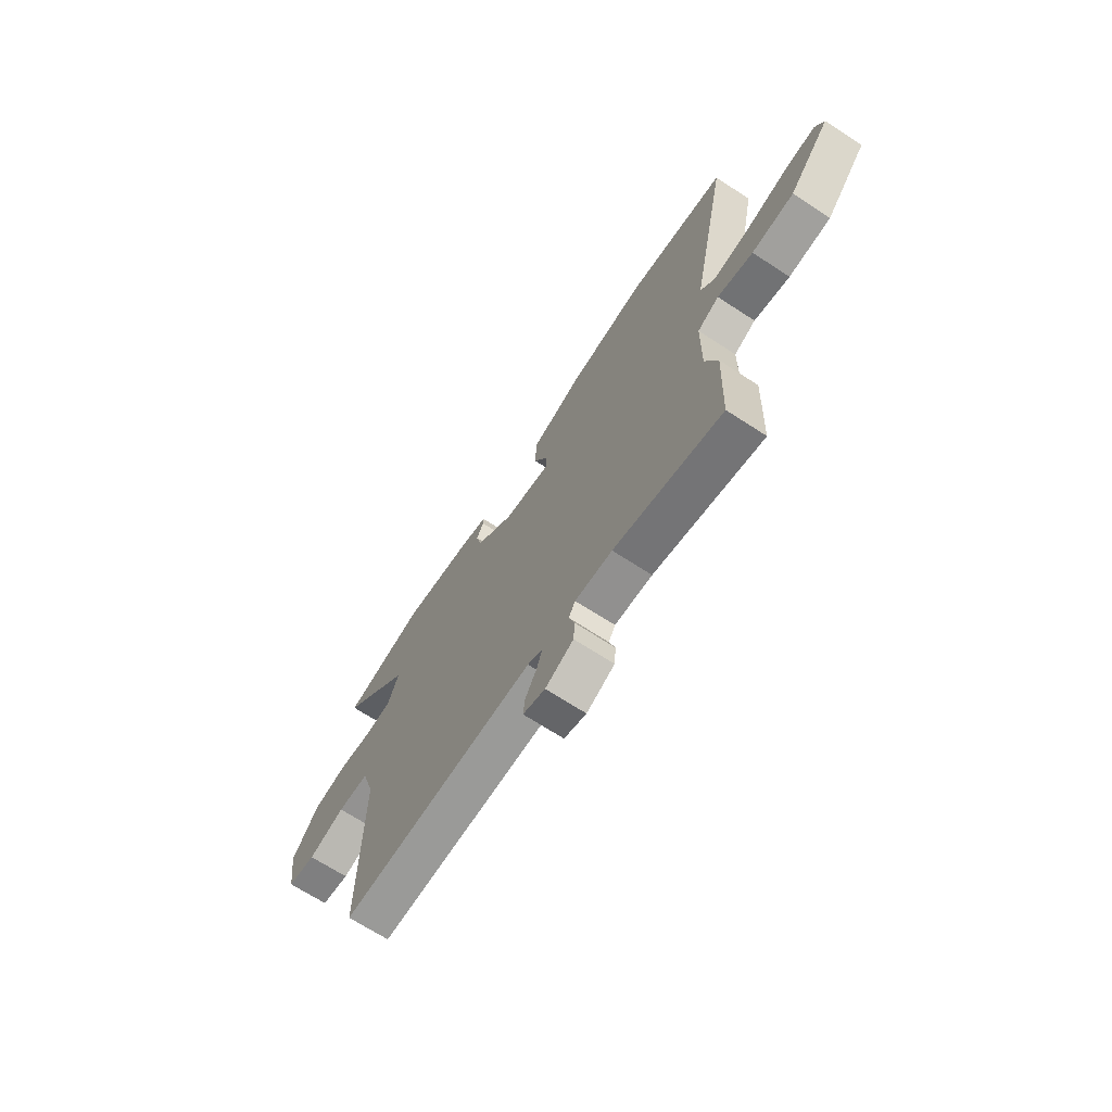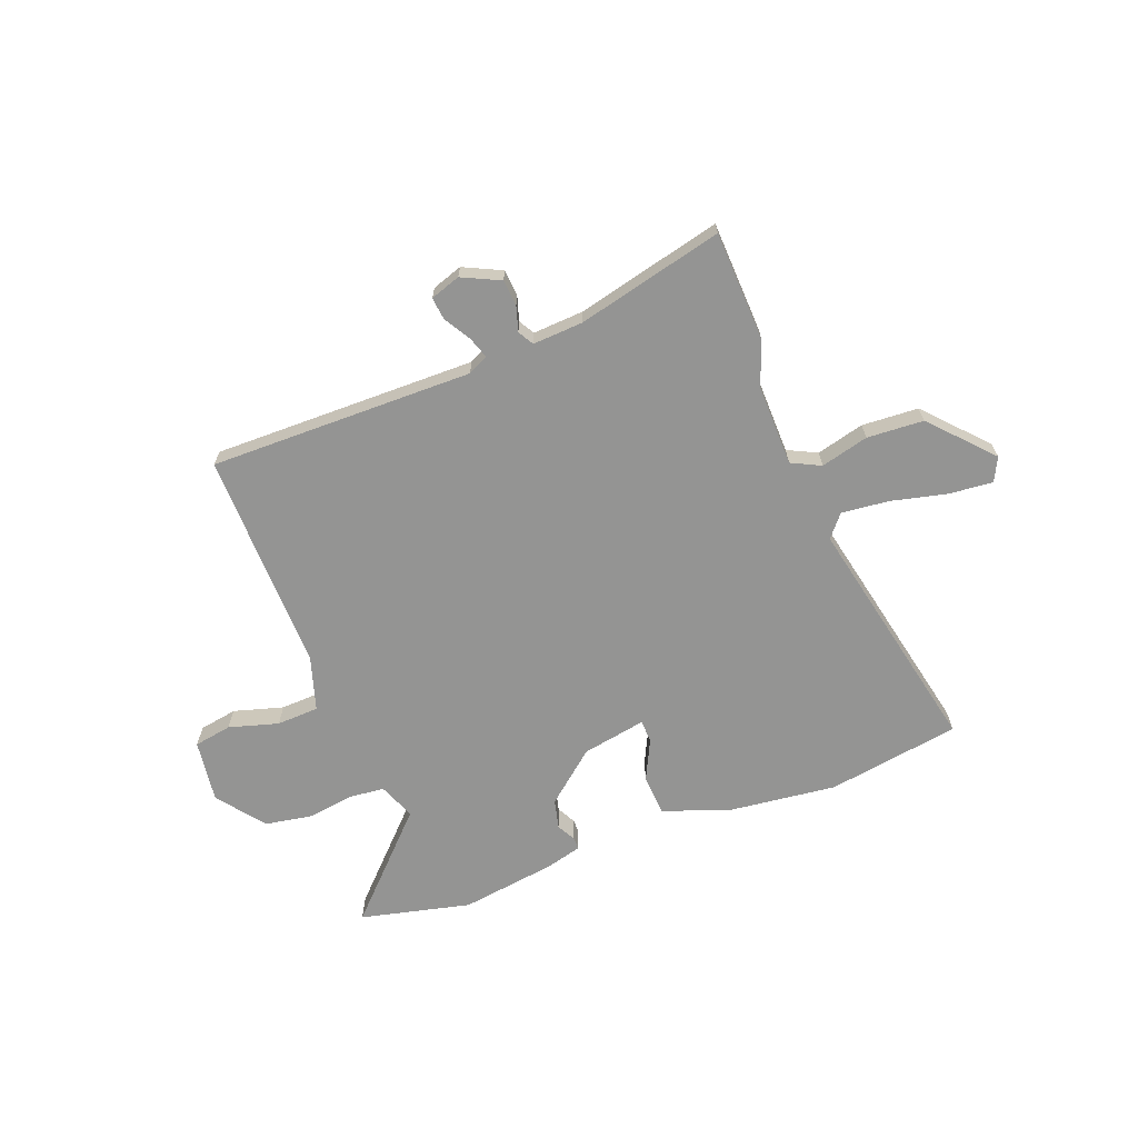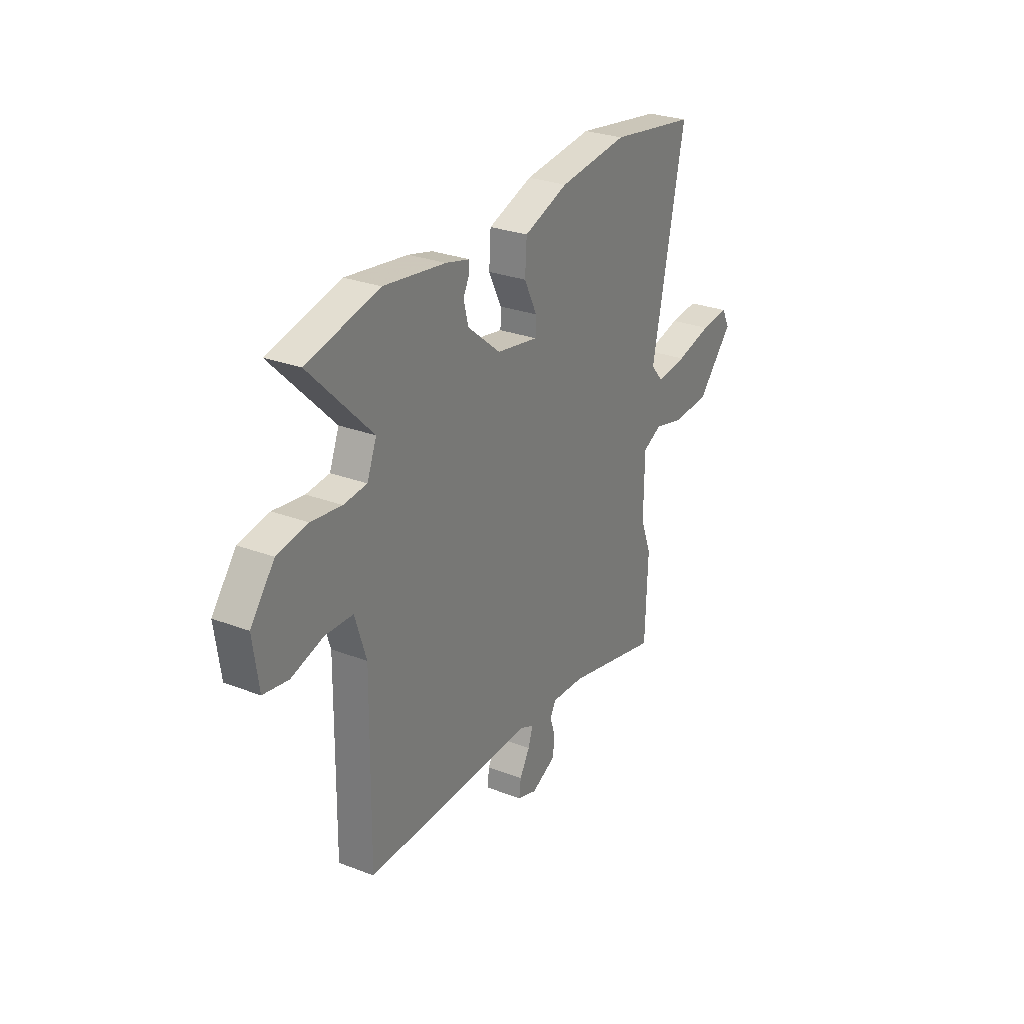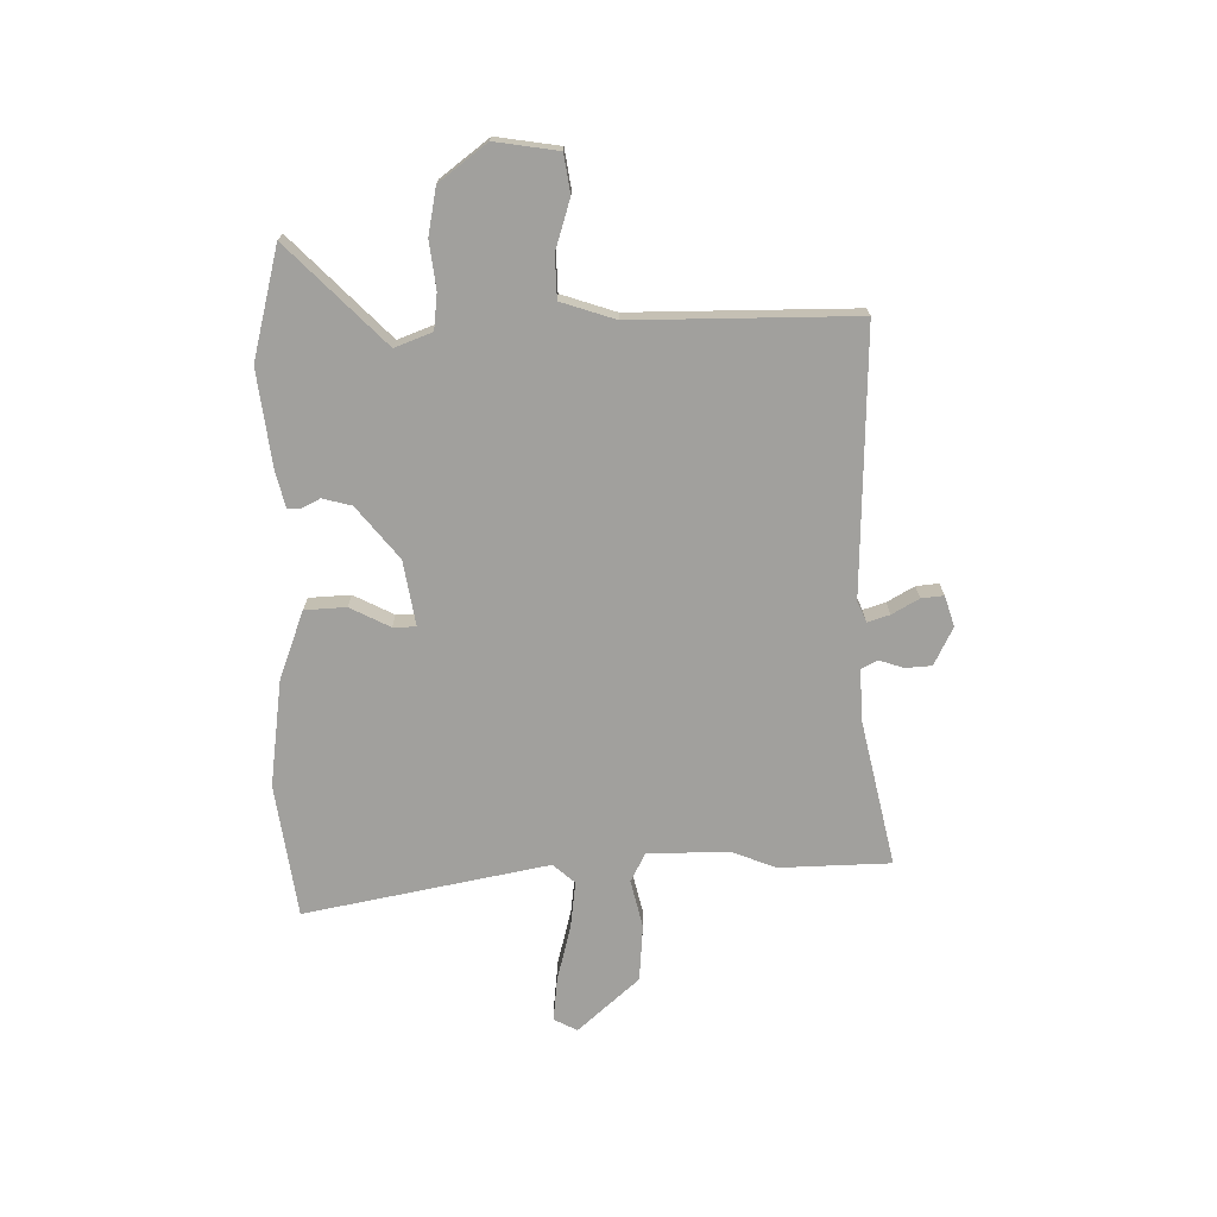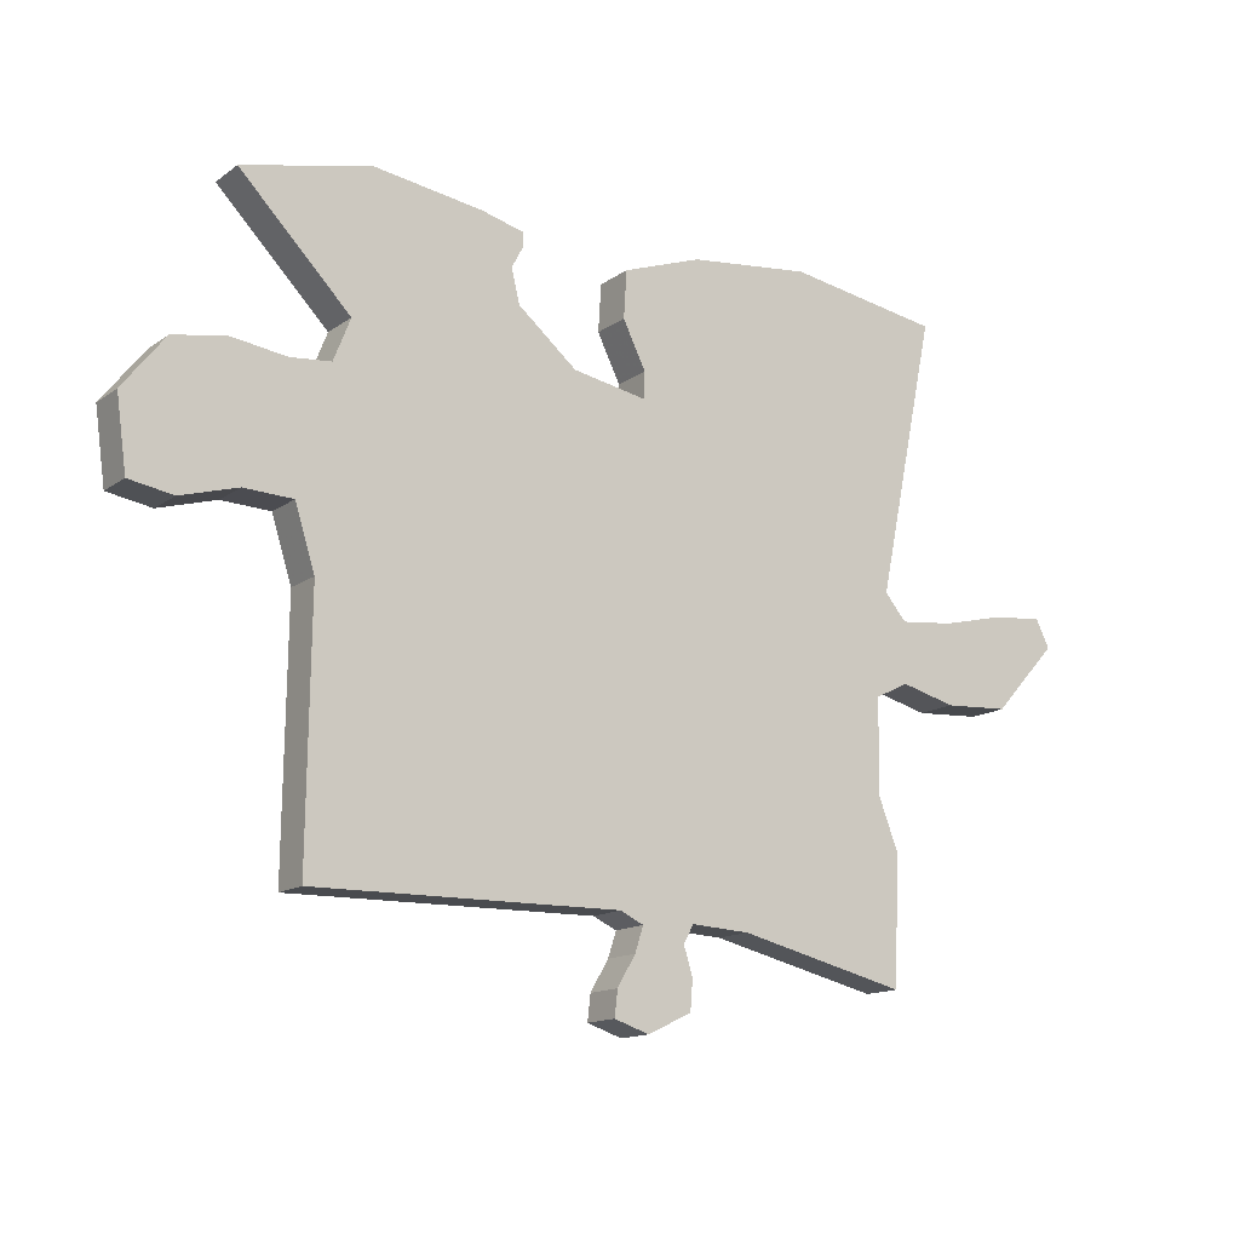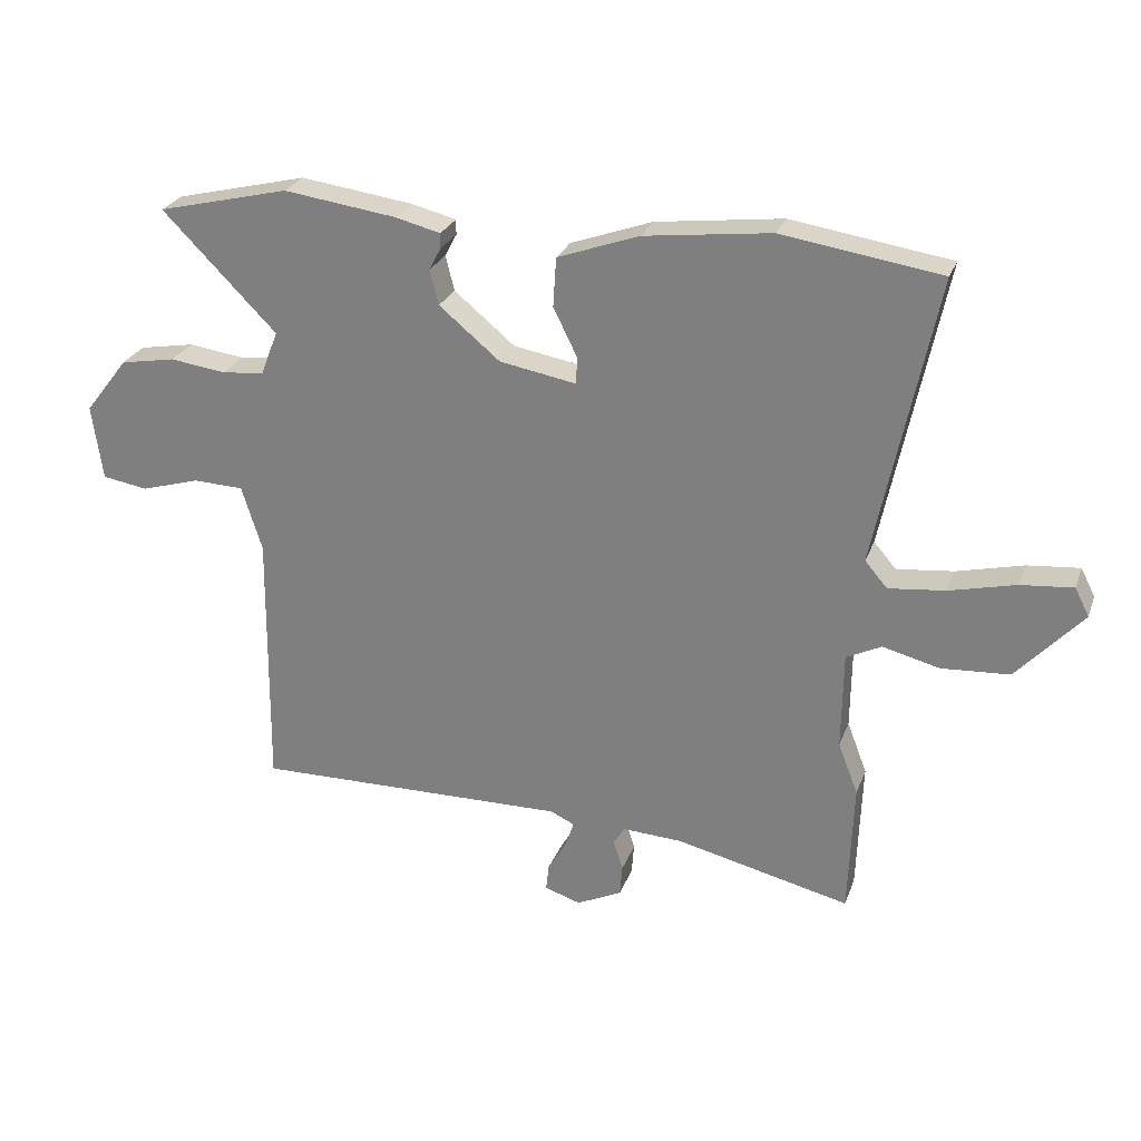
<metadata>
{"format":"obj","ext":"obj","renderer":"f3d","projection":"perspective","resolution":1024,"background":"white","views":[{"elev":-68.4,"azim":-123.2,"up":"+Z"},{"elev":-67.0,"azim":-158.8,"up":"+Y"},{"elev":28.0,"azim":120.1,"up":"+Z"},{"elev":-71.6,"azim":90.3,"up":"+Y"},{"elev":-14.3,"azim":146.1,"up":"+Z"},{"elev":26.2,"azim":-162.3,"up":"+Z"}]}
</metadata>
<code>
v 0.437 0.07 0.515
v 0.649 0.07 0.464
v 0.465 0.07 0.278
v 0.493 0.07 0.207
v 0.561 0.07 0.2
v 0.651 0.07 0.212
v 0.74 0.07 0.196
v 0.81 0.07 0.106
v 0.793 0.07 -0.015
v 0.72 0.07 -0.027
v 0.625 0.07 0.001
v 0.544 0.07 -0.002
v 0.511 0.07 -0.106
v 0.516 0.07 -0.531
v 0.009 0.07 -0.523
v -0.03 0.07 -0.541
v -0.016 0.07 -0.583
v 0.014 0.07 -0.634
v 0.019 0.07 -0.677
v -0.039 0.07 -0.696
v -0.112 0.07 -0.661
v -0.116 0.07 -0.611
v -0.101 0.07 -0.563
v -0.118 0.07 -0.533
v -0.215 0.07 -0.538
v -0.496 0.07 -0.604
v -0.504 0.07 -0.391
v -0.472 0.07 -0.308
v -0.474 0.07 -0.151
v -0.53 0.07 -0.123
v -0.622 0.07 -0.146
v -0.731 0.07 -0.139
v -0.837 0.07 -0.023
v -0.814 0.07 0.022
v -0.73 0.07 0.014
v -0.623 0.07 -0.012
v -0.532 0.07 -0.022
v -0.496 0.07 0.02
v -0.593 0.07 0.486
v -0.337 0.07 0.525
v -0.133 0.07 0.5
v -0.002 0.07 0.453
v 0.003 0.07 0.374
v -0.035 0.07 0.297
v -0.034 0.07 0.253
v 0.09 0.07 0.275
v 0.188 0.07 0.356
v 0.202 0.07 0.412
v 0.183 0.07 0.448
v 0.183 0.07 0.472
v 0.254 0.07 0.49
v 0.437 0 0.515
v 0.649 0 0.464
v 0.465 0 0.278
v 0.493 0 0.207
v 0.561 0 0.2
v 0.651 0 0.212
v 0.74 0 0.196
v 0.81 0 0.106
v 0.793 0 -0.015
v 0.72 0 -0.027
v 0.625 0 0.001
v 0.544 0 -0.002
v 0.511 0 -0.106
v 0.516 0 -0.531
v 0.009 0 -0.523
v -0.03 0 -0.541
v -0.016 0 -0.583
v 0.014 0 -0.634
v 0.019 0 -0.677
v -0.039 0 -0.696
v -0.112 0 -0.661
v -0.116 0 -0.611
v -0.101 0 -0.563
v -0.118 0 -0.533
v -0.215 0 -0.538
v -0.496 0 -0.604
v -0.504 0 -0.391
v -0.472 0 -0.308
v -0.474 0 -0.151
v -0.53 0 -0.123
v -0.622 0 -0.146
v -0.731 0 -0.139
v -0.837 0 -0.023
v -0.814 0 0.022
v -0.73 0 0.014
v -0.623 0 -0.012
v -0.532 0 -0.022
v -0.496 0 0.02
v -0.593 0 0.486
v -0.337 0 0.525
v -0.133 0 0.5
v -0.002 0 0.453
v 0.003 0 0.374
v -0.035 0 0.297
v -0.034 0 0.253
v 0.09 0 0.275
v 0.188 0 0.356
v 0.202 0 0.412
v 0.183 0 0.448
v 0.183 0 0.472
v 0.254 0 0.49
f 1 2 3
f 51 1 3
f 50 51 3
f 49 50 3
f 48 49 3
f 47 48 3 4
f 46 47 4
f 45 46 4
f 42 43 44
f 41 42 44
f 40 41 44
f 39 40 44
f 38 39 44
f 37 38 44 45
f 34 35 36
f 33 34 36
f 32 33 36
f 31 32 36
f 30 31 36
f 29 30 36 37
f 25 26 27 28
f 24 25 28 29
f 21 22 23
f 20 21 23
f 19 20 23
f 18 19 23
f 17 18 23
f 16 17 23 24
f 45 4 5
f 37 45 5
f 29 37 5
f 24 29 5
f 16 24 5
f 15 16 5
f 9 10 11
f 8 9 11
f 7 8 11
f 6 7 11
f 5 6 11
f 5 11 12
f 15 5 12 13
f 13 14 15
f 54 53 52
f 54 52 102
f 54 102 101
f 54 101 100
f 54 100 99
f 55 54 99 98
f 55 98 97
f 55 97 96
f 95 94 93
f 95 93 92
f 95 92 91
f 95 91 90
f 95 90 89
f 96 95 89 88
f 87 86 85
f 87 85 84
f 87 84 83
f 87 83 82
f 87 82 81
f 88 87 81 80
f 79 78 77 76
f 80 79 76 75
f 74 73 72
f 74 72 71
f 74 71 70
f 74 70 69
f 74 69 68
f 75 74 68 67
f 56 55 96
f 56 96 88
f 56 88 80
f 56 80 75
f 56 75 67
f 56 67 66
f 62 61 60
f 62 60 59
f 62 59 58
f 62 58 57
f 62 57 56
f 63 62 56
f 64 63 56 66
f 66 65 64
f 1 52 53 2
f 2 53 54 3
f 3 54 55 4
f 4 55 56 5
f 5 56 57 6
f 6 57 58 7
f 7 58 59 8
f 8 59 60 9
f 9 60 61 10
f 10 61 62 11
f 11 62 63 12
f 12 63 64 13
f 13 64 65 14
f 14 65 66 15
f 15 66 67 16
f 16 67 68 17
f 17 68 69 18
f 18 69 70 19
f 19 70 71 20
f 20 71 72 21
f 21 72 73 22
f 22 73 74 23
f 23 74 75 24
f 24 75 76 25
f 25 76 77 26
f 26 77 78 27
f 27 78 79 28
f 28 79 80 29
f 29 80 81 30
f 30 81 82 31
f 31 82 83 32
f 32 83 84 33
f 33 84 85 34
f 34 85 86 35
f 35 86 87 36
f 36 87 88 37
f 37 88 89 38
f 38 89 90 39
f 39 90 91 40
f 40 91 92 41
f 41 92 93 42
f 42 93 94 43
f 43 94 95 44
f 44 95 96 45
f 45 96 97 46
f 46 97 98 47
f 47 98 99 48
f 48 99 100 49
f 49 100 101 50
f 50 101 102 51
f 51 102 52 1

</code>
